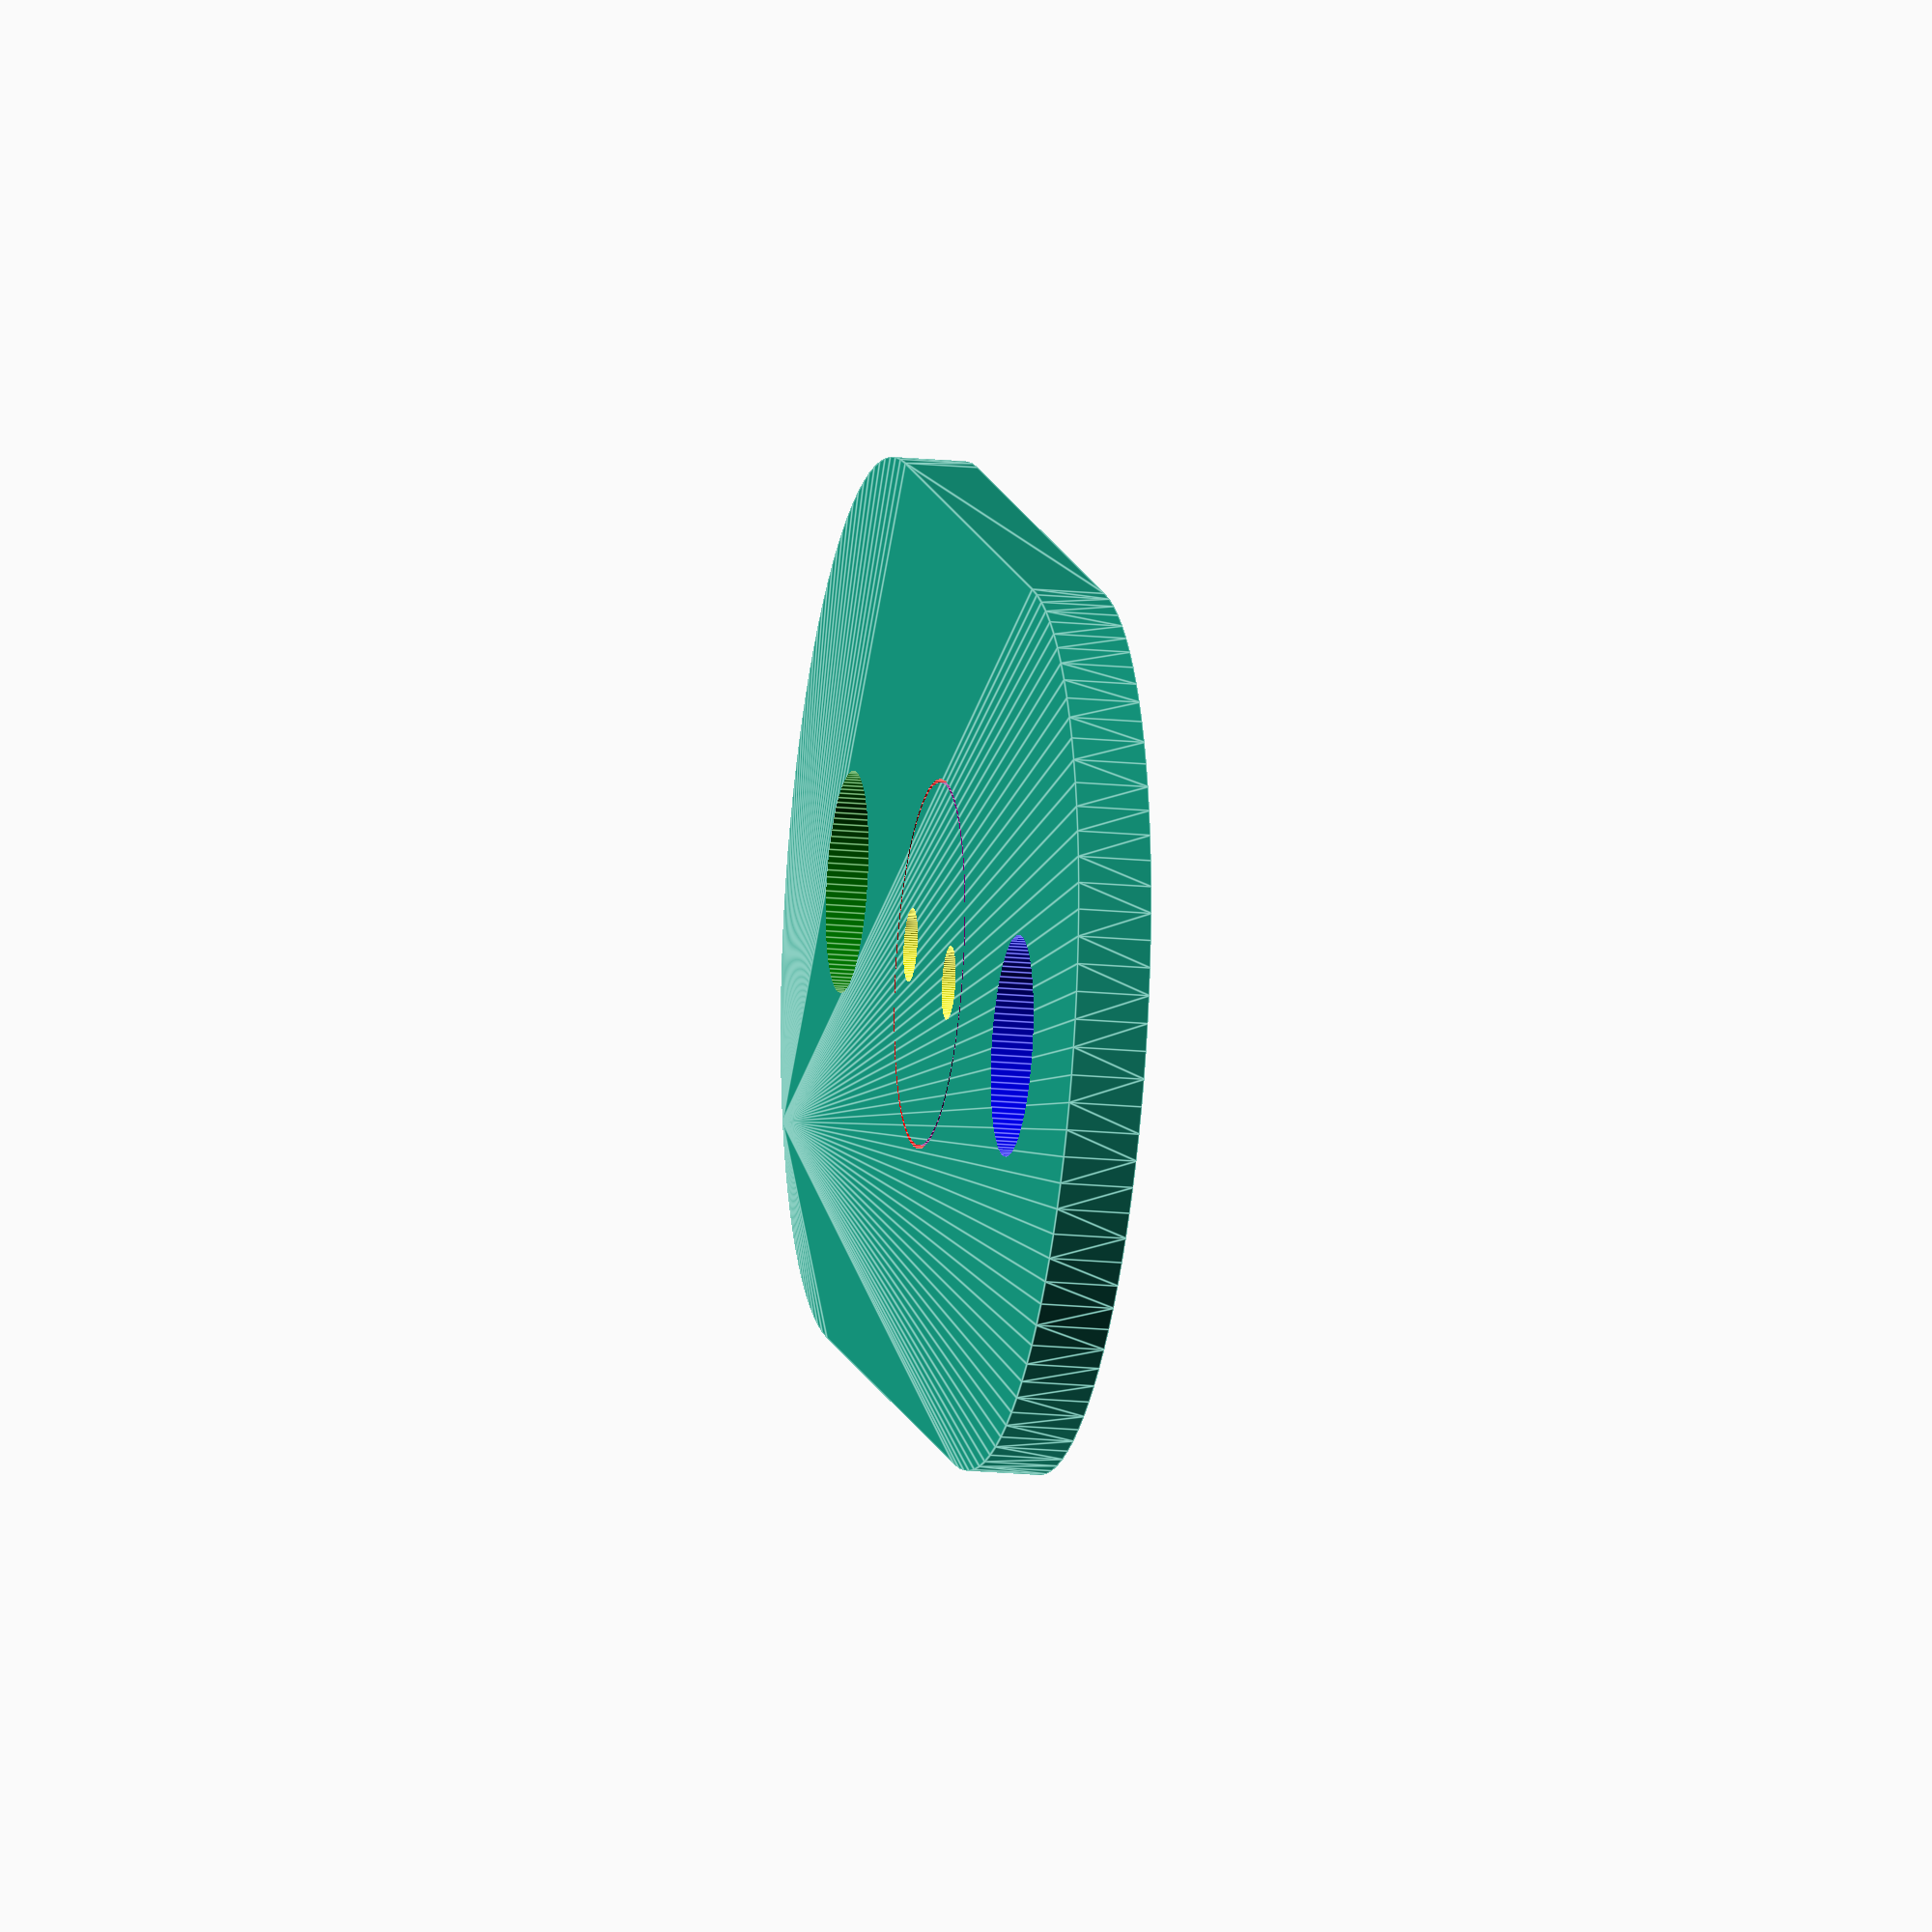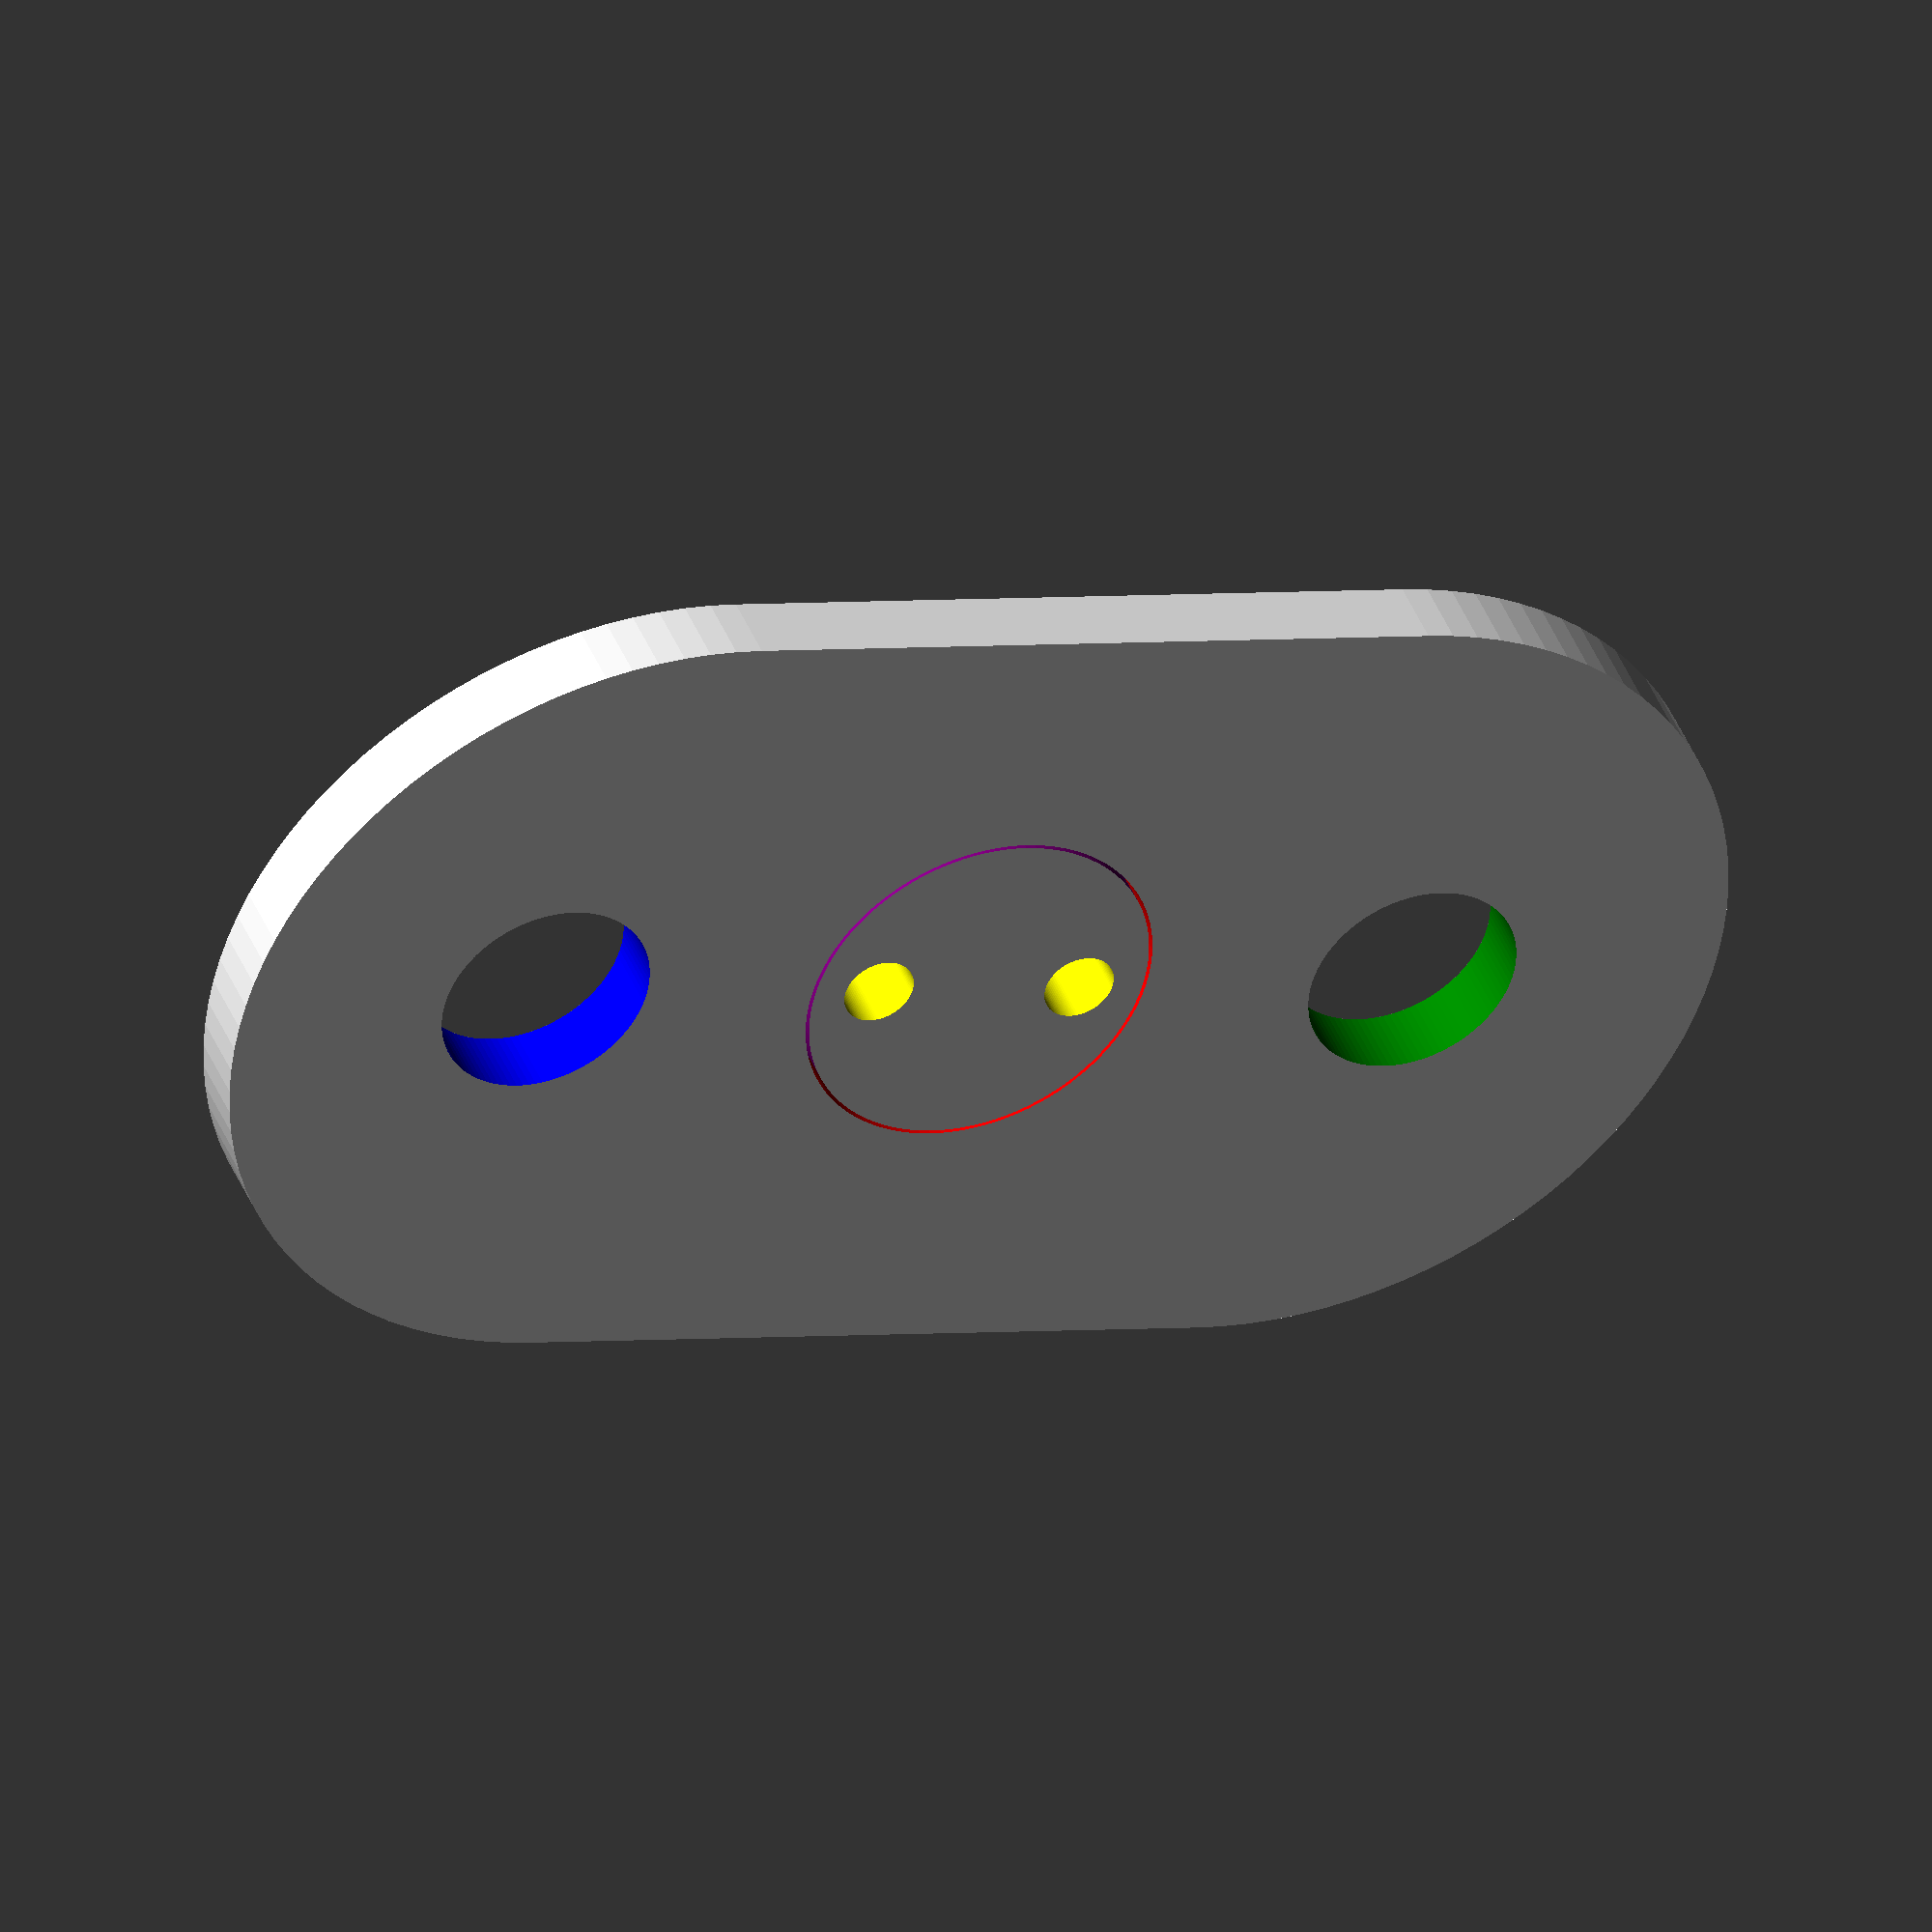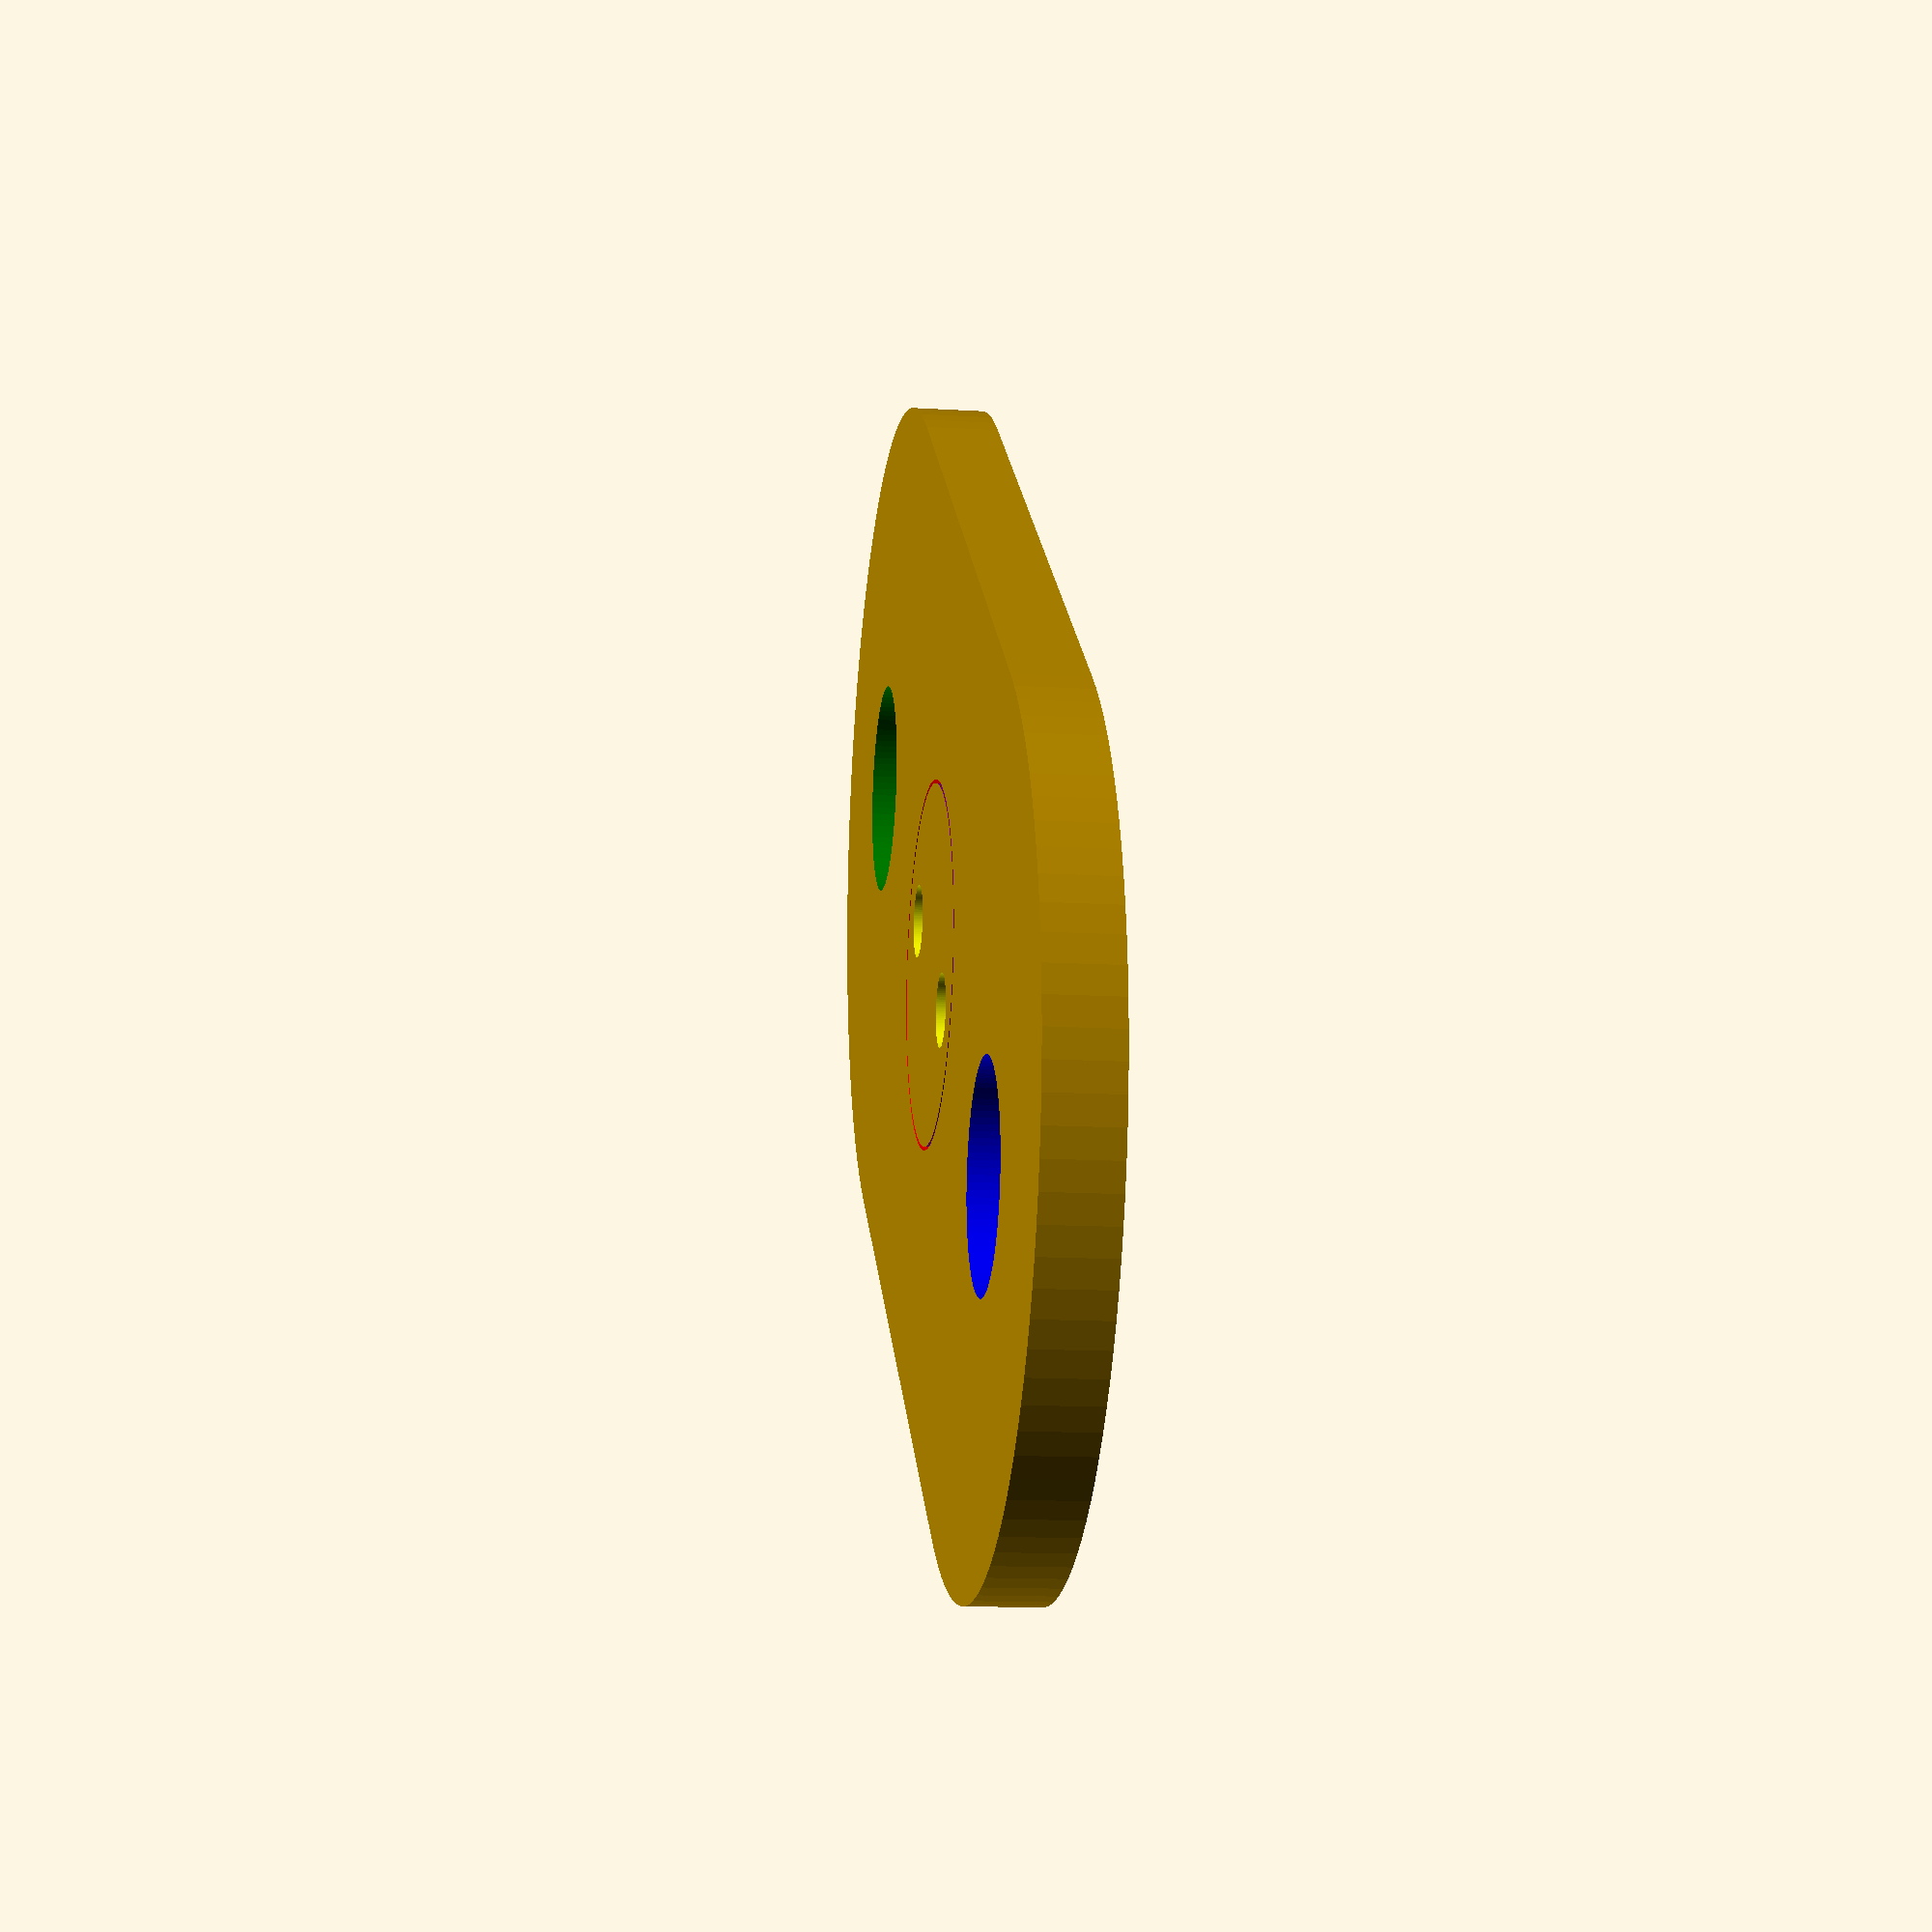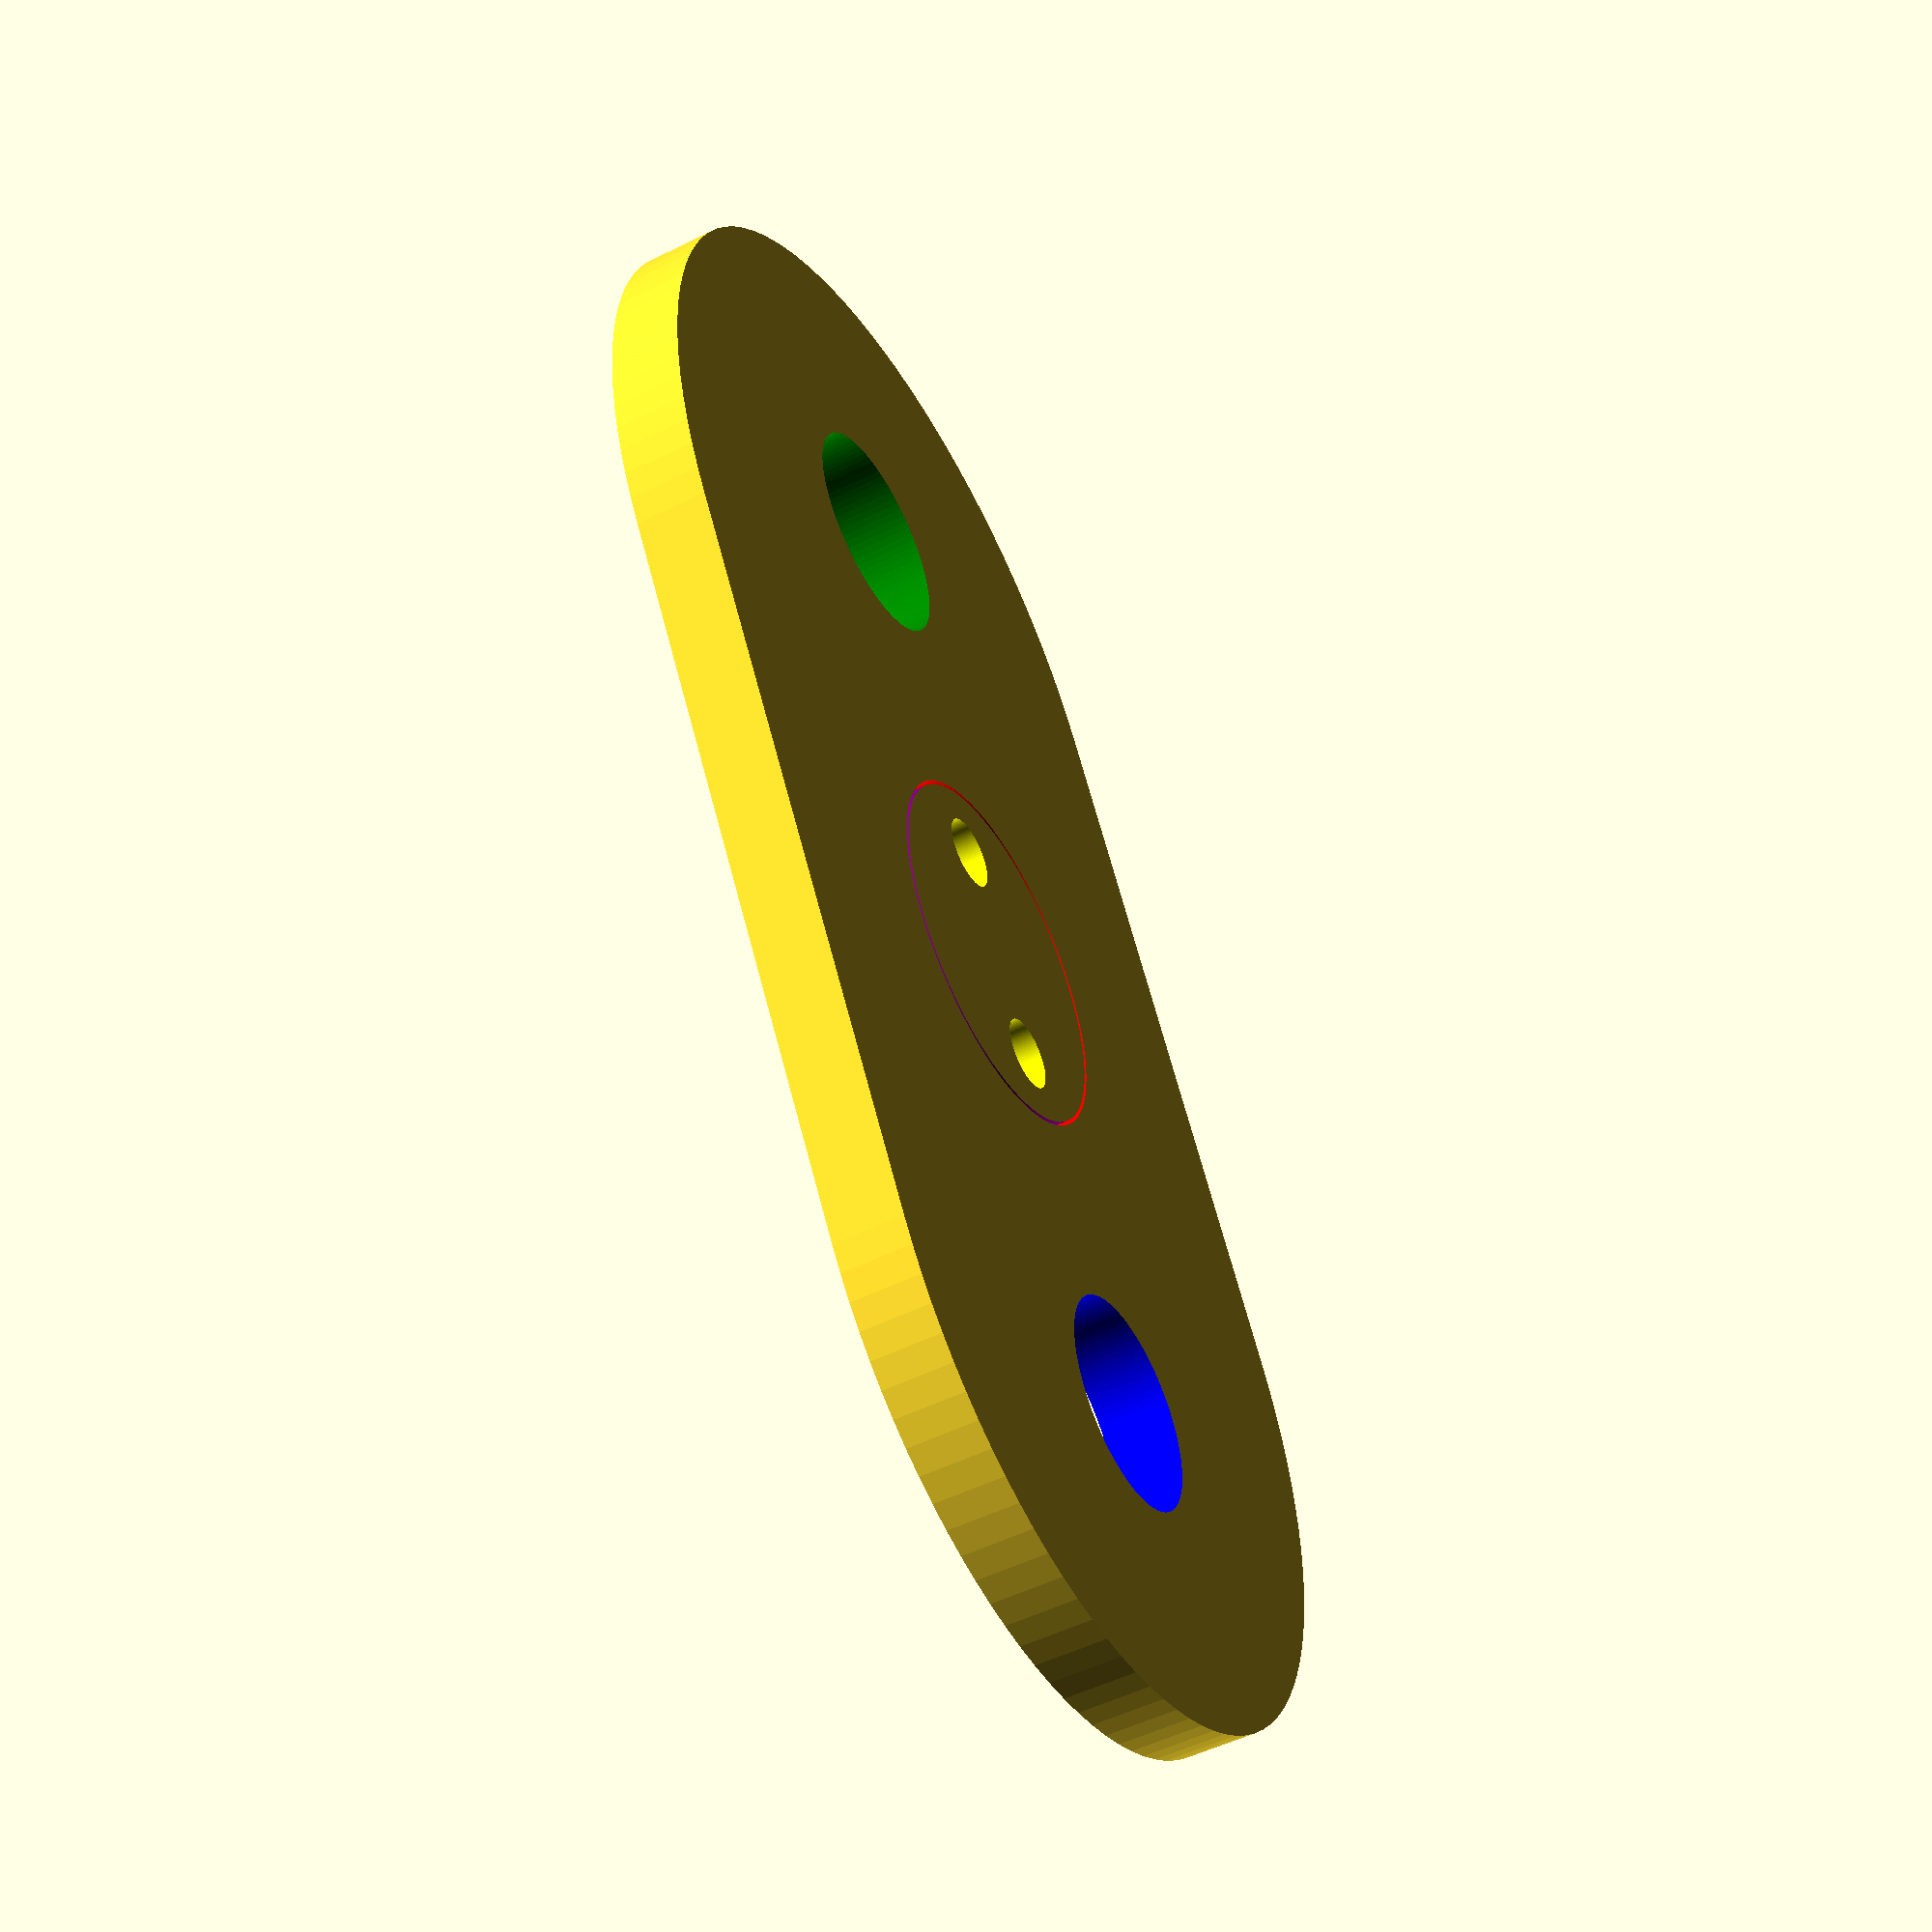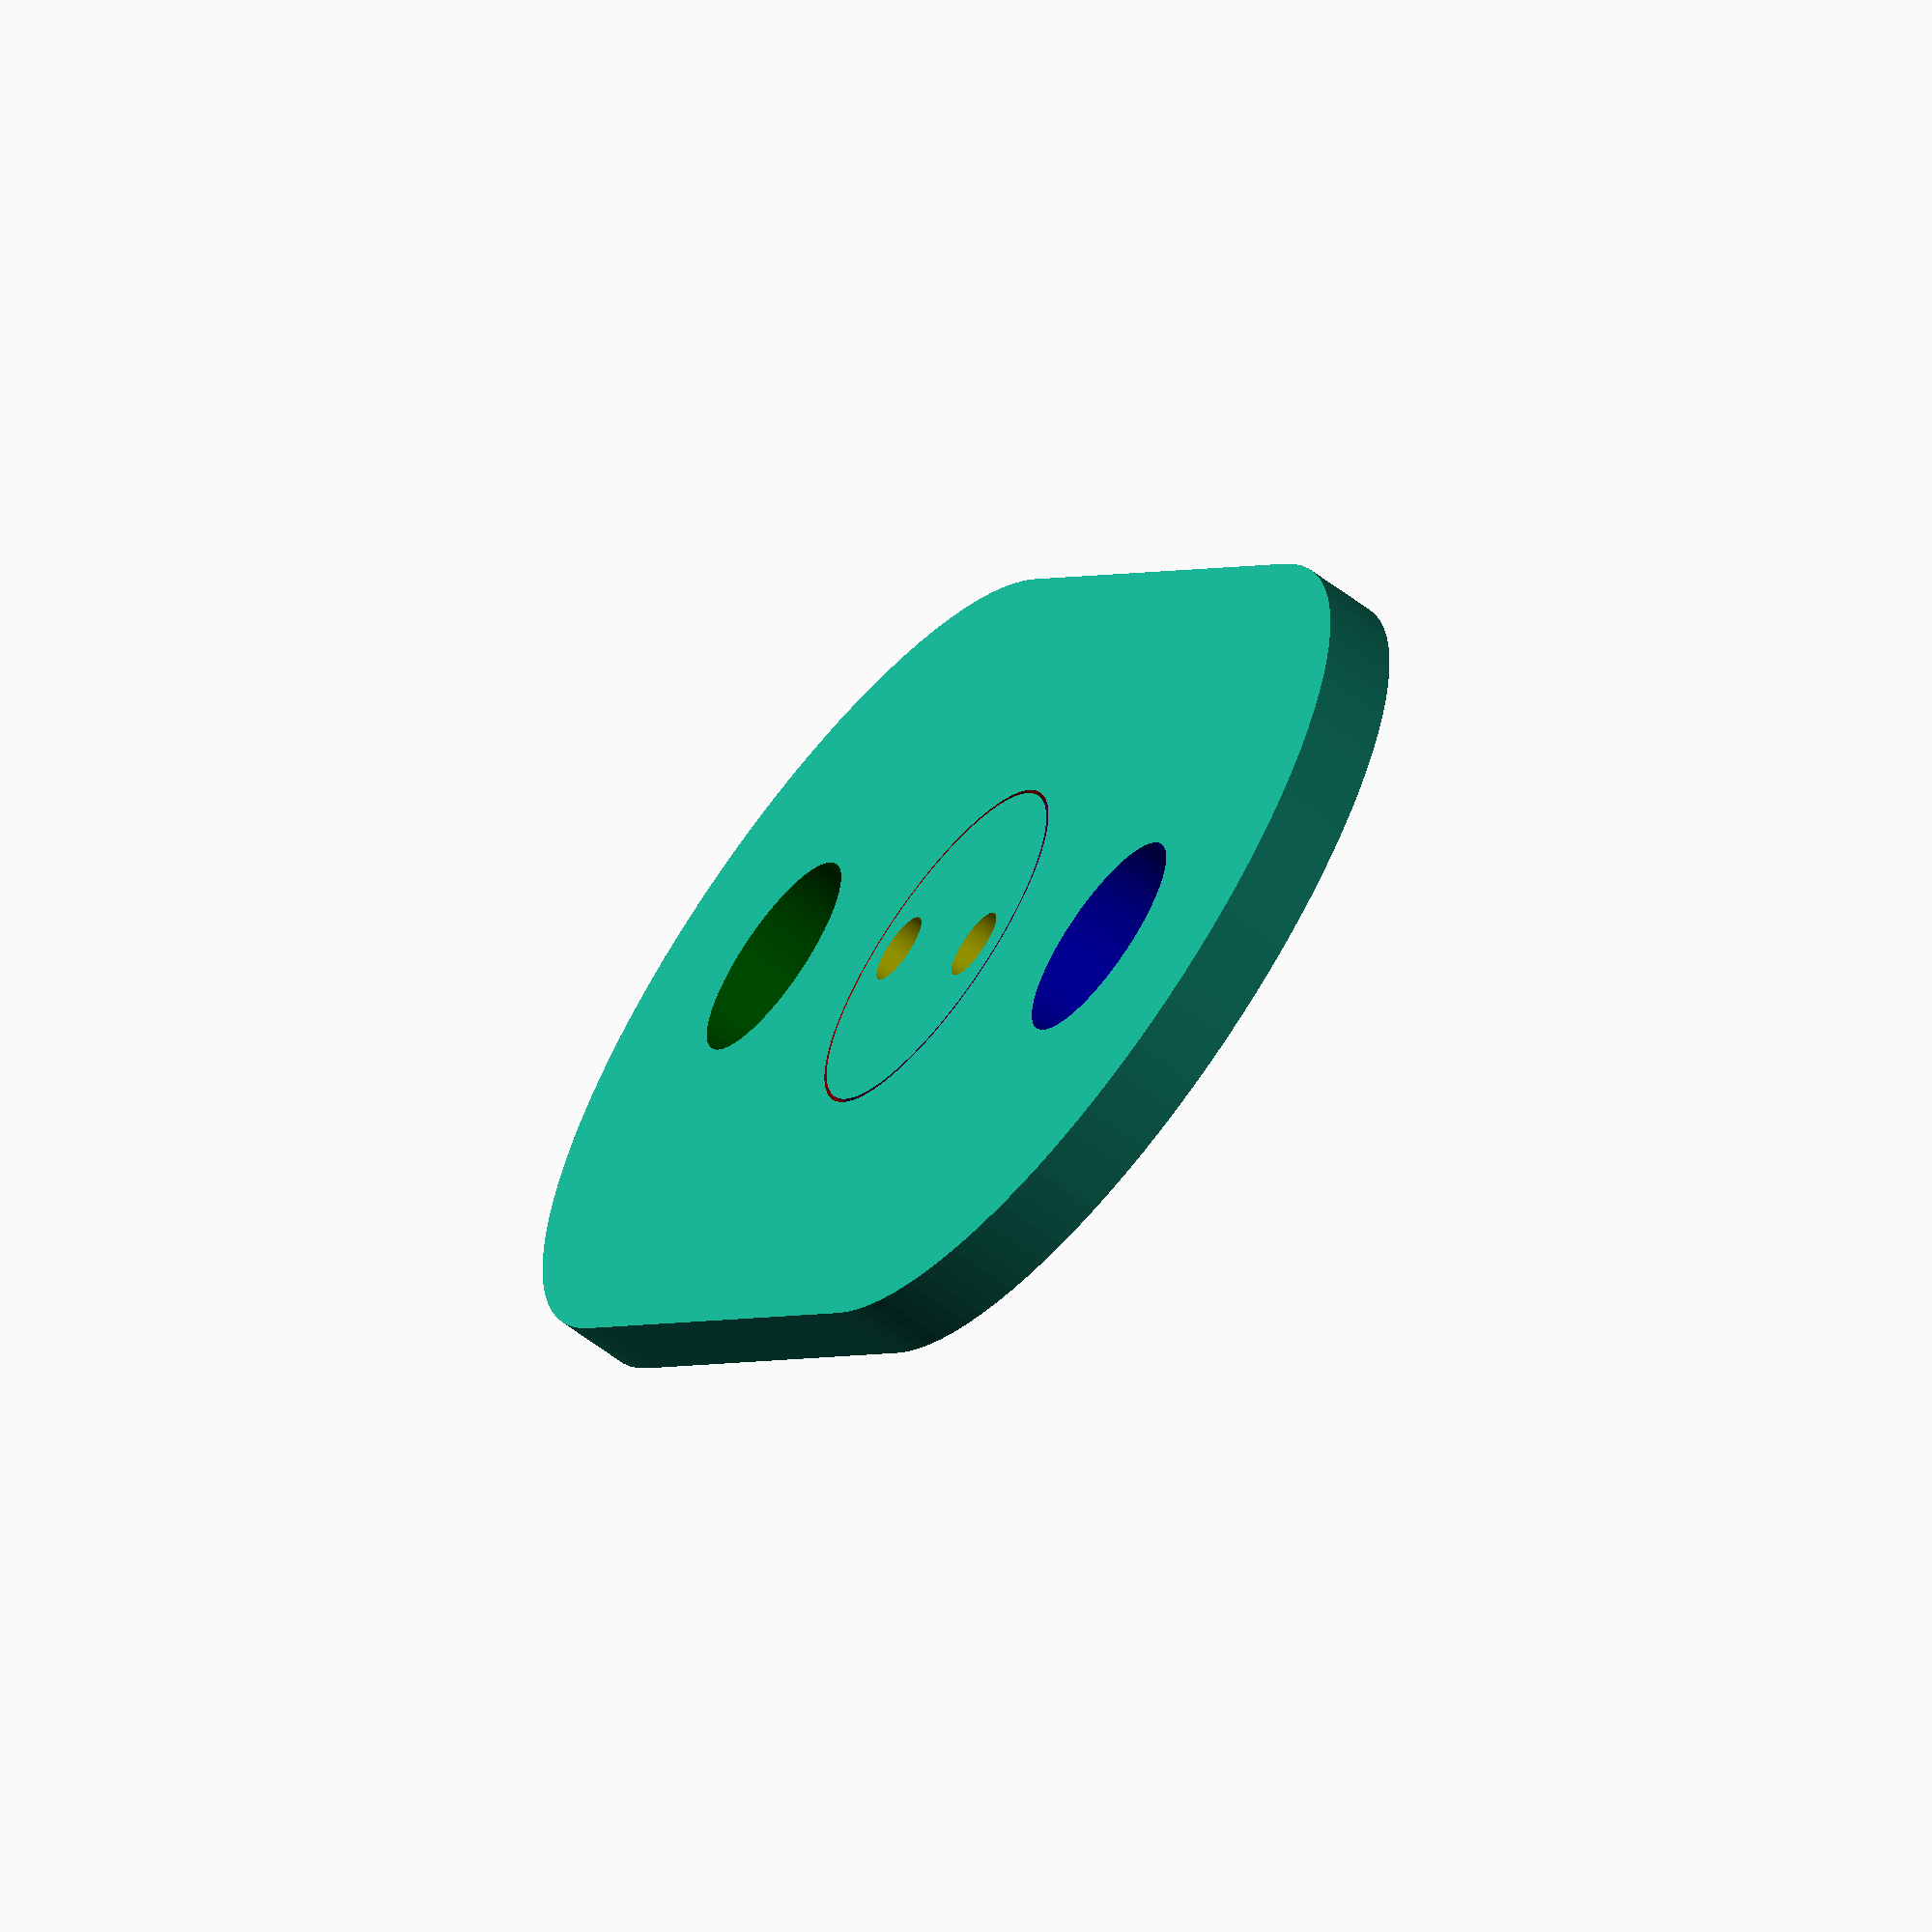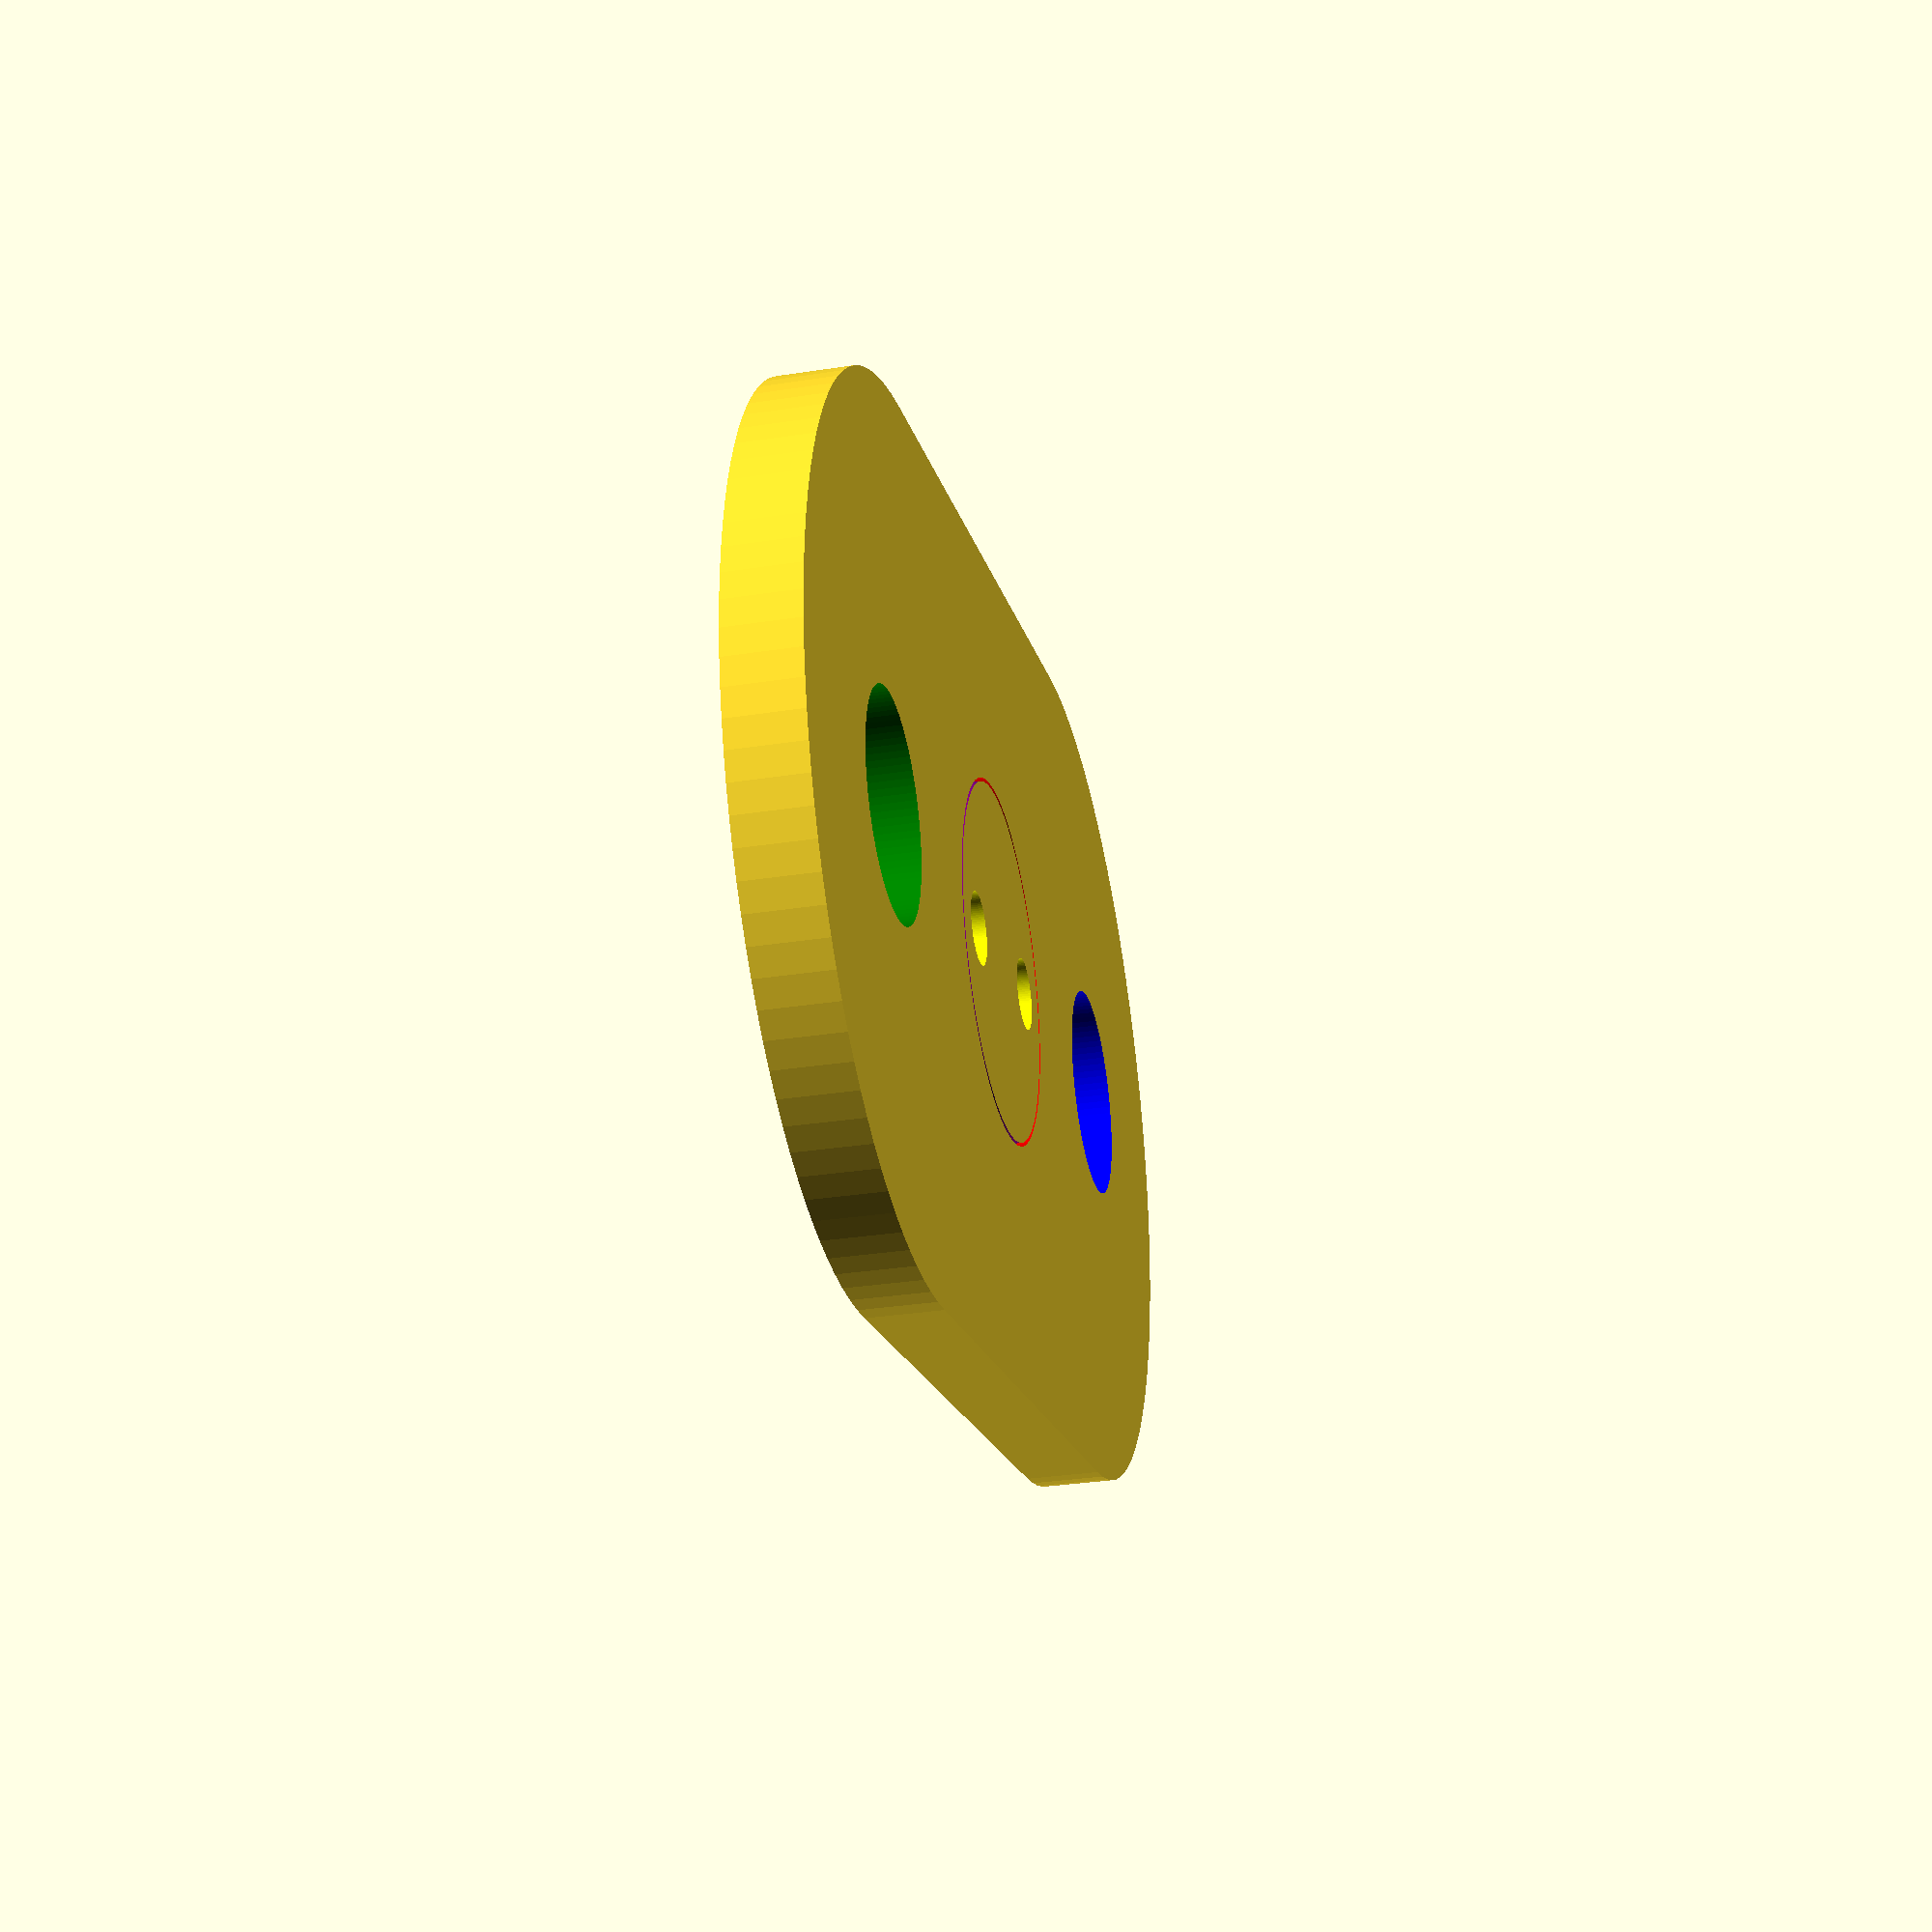
<openscad>
$fn=100;

difference()
{
difference()
{
hull()
{
translate([6,0,0])cylinder(1,6,6);
translate([16,0,0])cylinder(1,6,6);
}
color("green")translate([4.5,0,-1])cylinder(3,1.5,1.5);
color("blue")translate([17.5,0,-1])cylinder(3,1.5,1.5);
}
difference()
{
color("red")translate([11,0,-1])cylinder(3,2.5,2.5);
color("purple")translate([11,0,-2])cylinder(5,2.45,2.45);
}
color("yellow")translate([9.5,0,-1])cylinder(3,0.5,0.5);
color("yellow")translate([12.5,0,-1])cylinder(3,0.5,0.5);
}
</openscad>
<views>
elev=17.7 azim=27.2 roll=78.9 proj=o view=edges
elev=317.8 azim=343.8 roll=159.4 proj=o view=solid
elev=13.6 azim=143.0 roll=262.2 proj=p view=solid
elev=229.8 azim=237.9 roll=240.9 proj=p view=solid
elev=63.1 azim=56.1 roll=52.8 proj=o view=wireframe
elev=31.4 azim=346.4 roll=282.5 proj=p view=solid
</views>
